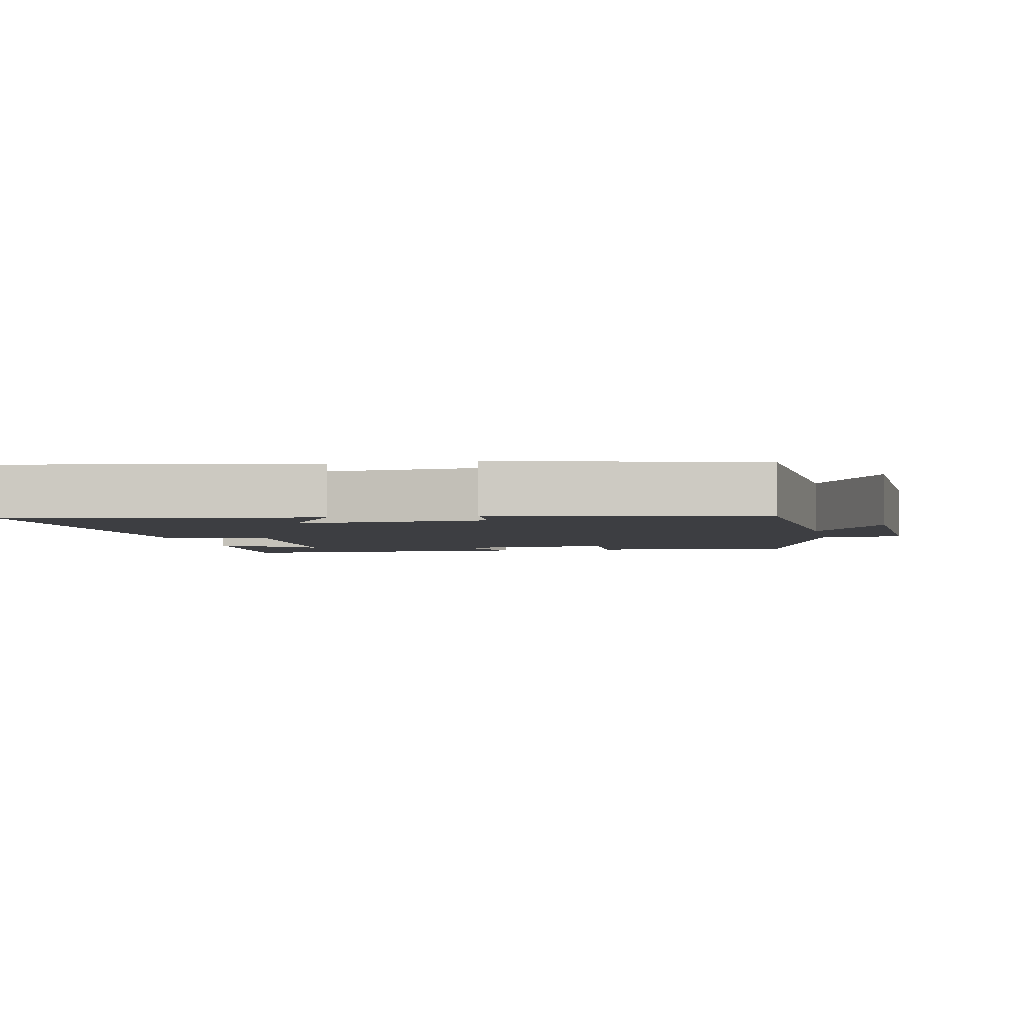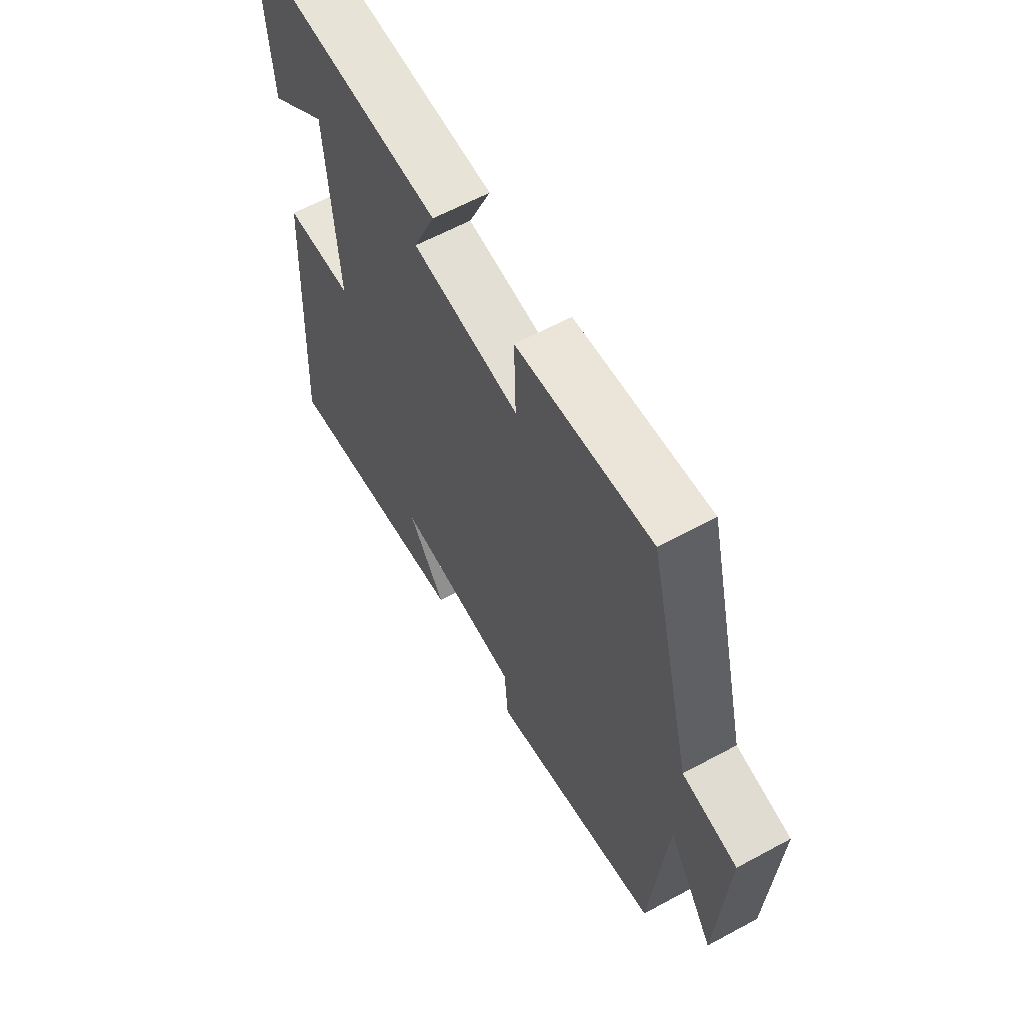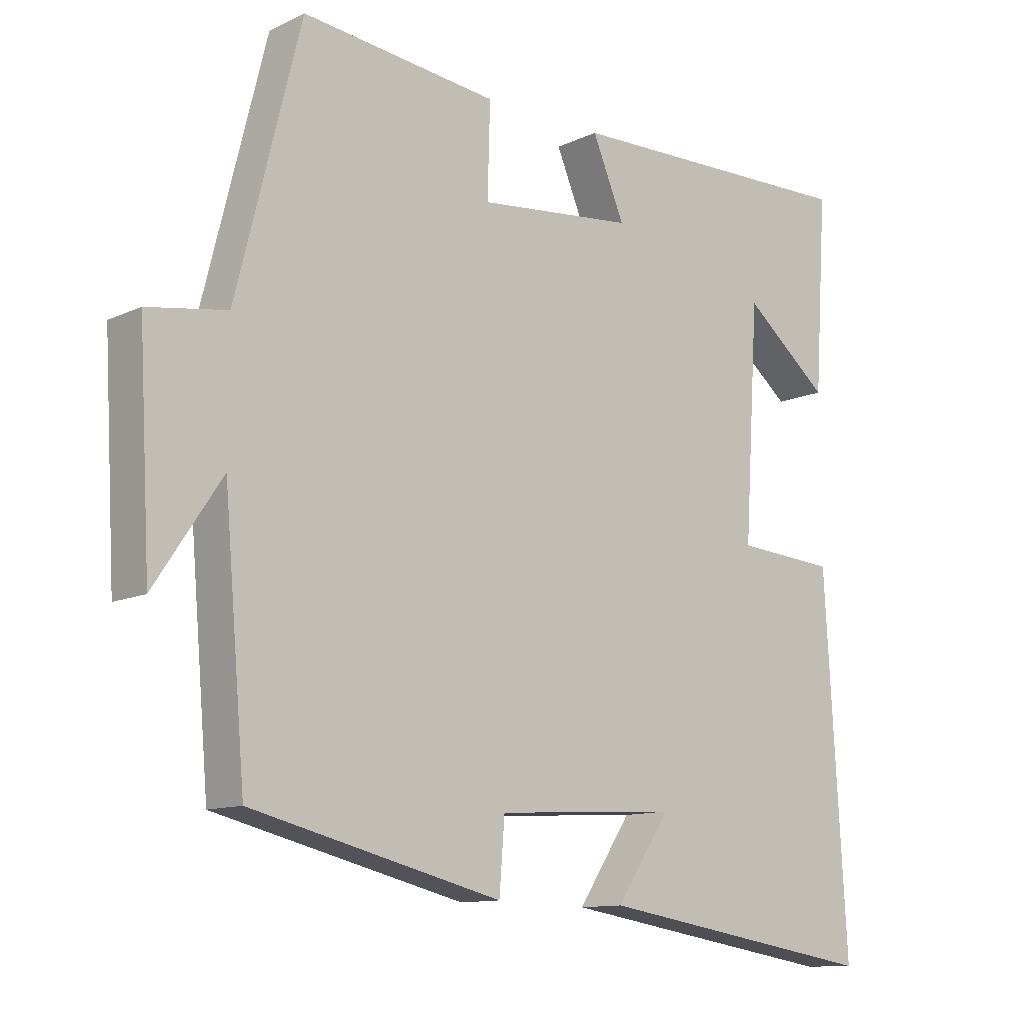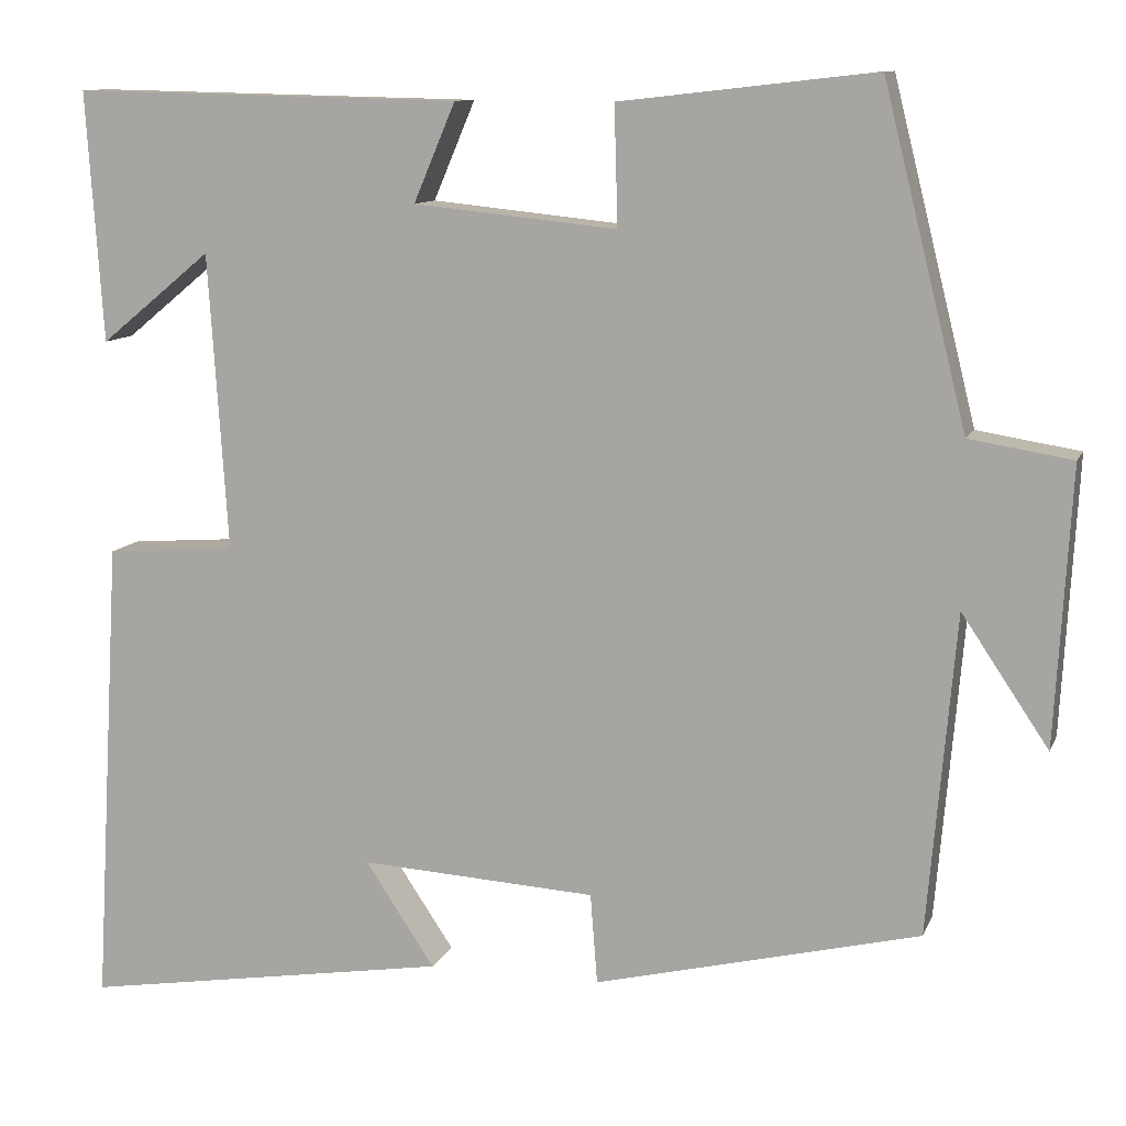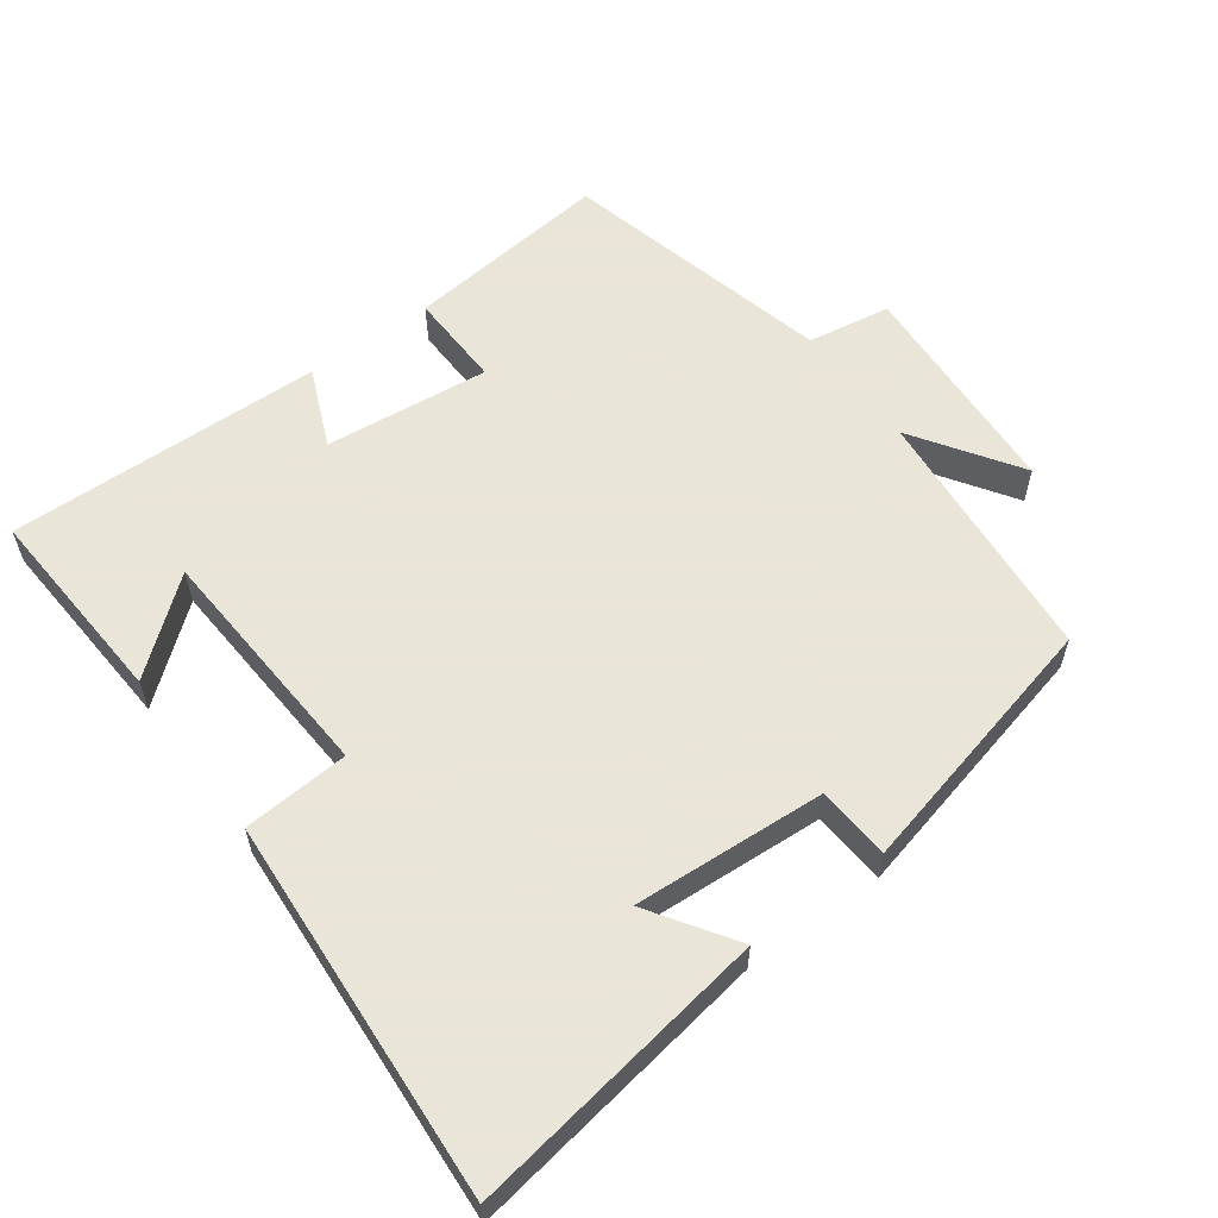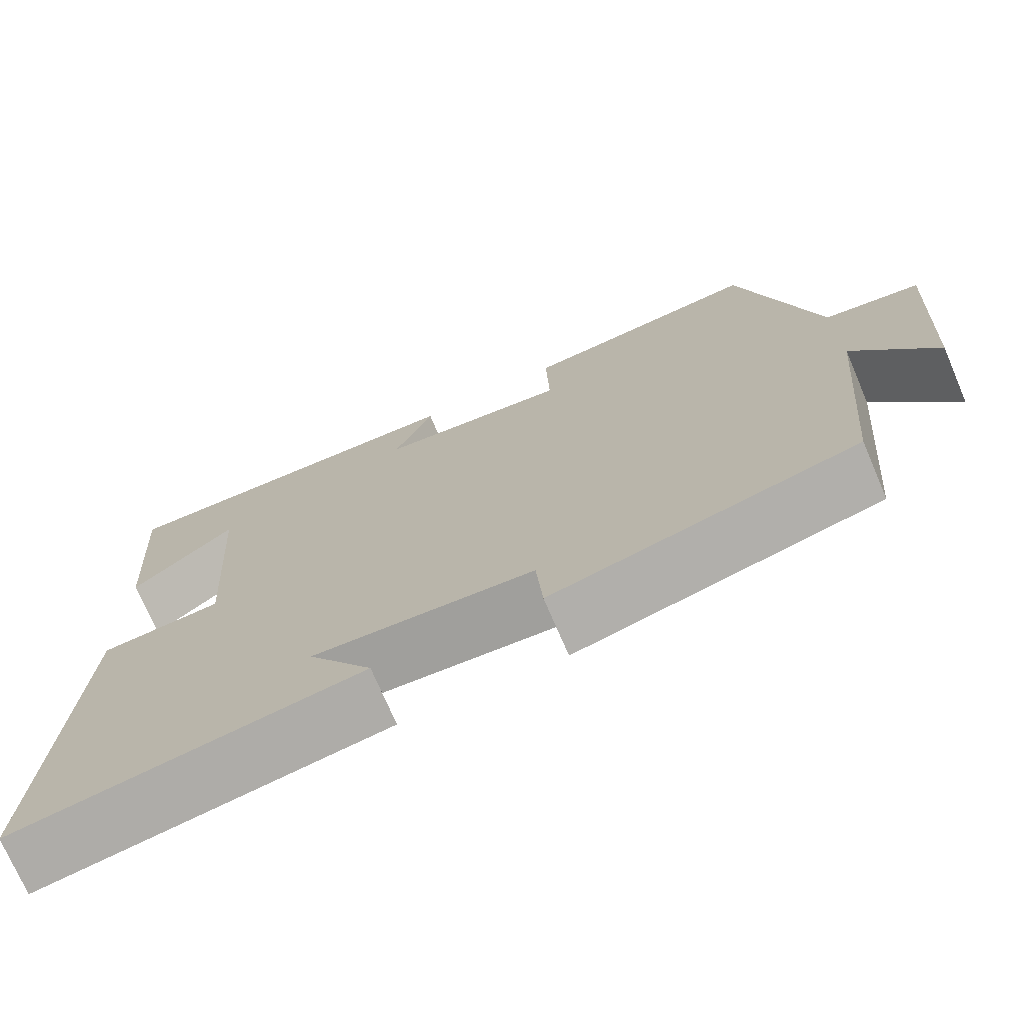
<metadata>
{"format":"obj","ext":"obj","renderer":"f3d","projection":"perspective","resolution":1024,"background":"white","views":[{"elev":-3.6,"azim":-168.8,"up":"+Y"},{"elev":61.9,"azim":-118.8,"up":"+Z"},{"elev":-11.6,"azim":-41.6,"up":"+Z"},{"elev":10.7,"azim":-163.8,"up":"+Z"},{"elev":58.6,"azim":143.9,"up":"+Y"},{"elev":-73.0,"azim":-156.9,"up":"+Z"}]}
</metadata>
<code>
v 0.519 0.07 0.51
v 0.5 0.07 0.222
v 0.372 0.07 0.327
v 0.35 0.07 -0.015
v 0.5 0.07 -0.026
v 0.532 0.07 -0.568
v 0.106 0.07 -0.5
v 0.186 0.07 -0.38
v -0.086 0.07 -0.396
v -0.094 0.07 -0.5
v -0.468 0.07 -0.409
v -0.5 0.07 -0.04
v -0.6 0.07 -0.189
v -0.618 0.07 0.129
v -0.5 0.07 0.148
v -0.404 0.07 0.533
v -0.111 0.07 0.5
v -0.115 0.07 0.363
v 0.119 0.07 0.387
v 0.071 0.07 0.5
v 0.519 0 0.51
v 0.5 0 0.222
v 0.372 0 0.327
v 0.35 0 -0.015
v 0.5 0 -0.026
v 0.532 0 -0.568
v 0.106 0 -0.5
v 0.186 0 -0.38
v -0.086 0 -0.396
v -0.094 0 -0.5
v -0.468 0 -0.409
v -0.5 0 -0.04
v -0.6 0 -0.189
v -0.618 0 0.129
v -0.5 0 0.148
v -0.404 0 0.533
v -0.111 0 0.5
v -0.115 0 0.363
v 0.119 0 0.387
v 0.071 0 0.5
f 19 20 1
f 15 16 17 18
f 15 18 19
f 12 13 14 15
f 9 10 11 12
f 8 9 12 15
f 5 6 7 8
f 4 5 8
f 3 4 8 15
f 1 2 3
f 1 3 15 19
f 21 40 39
f 38 37 36 35
f 39 38 35
f 35 34 33 32
f 32 31 30 29
f 35 32 29 28
f 28 27 26 25
f 28 25 24
f 35 28 24 23
f 23 22 21
f 39 35 23 21
f 1 21 22 2
f 2 22 23 3
f 3 23 24 4
f 4 24 25 5
f 5 25 26 6
f 6 26 27 7
f 7 27 28 8
f 8 28 29 9
f 9 29 30 10
f 10 30 31 11
f 11 31 32 12
f 12 32 33 13
f 13 33 34 14
f 14 34 35 15
f 15 35 36 16
f 16 36 37 17
f 17 37 38 18
f 18 38 39 19
f 19 39 40 20
f 20 40 21 1

</code>
